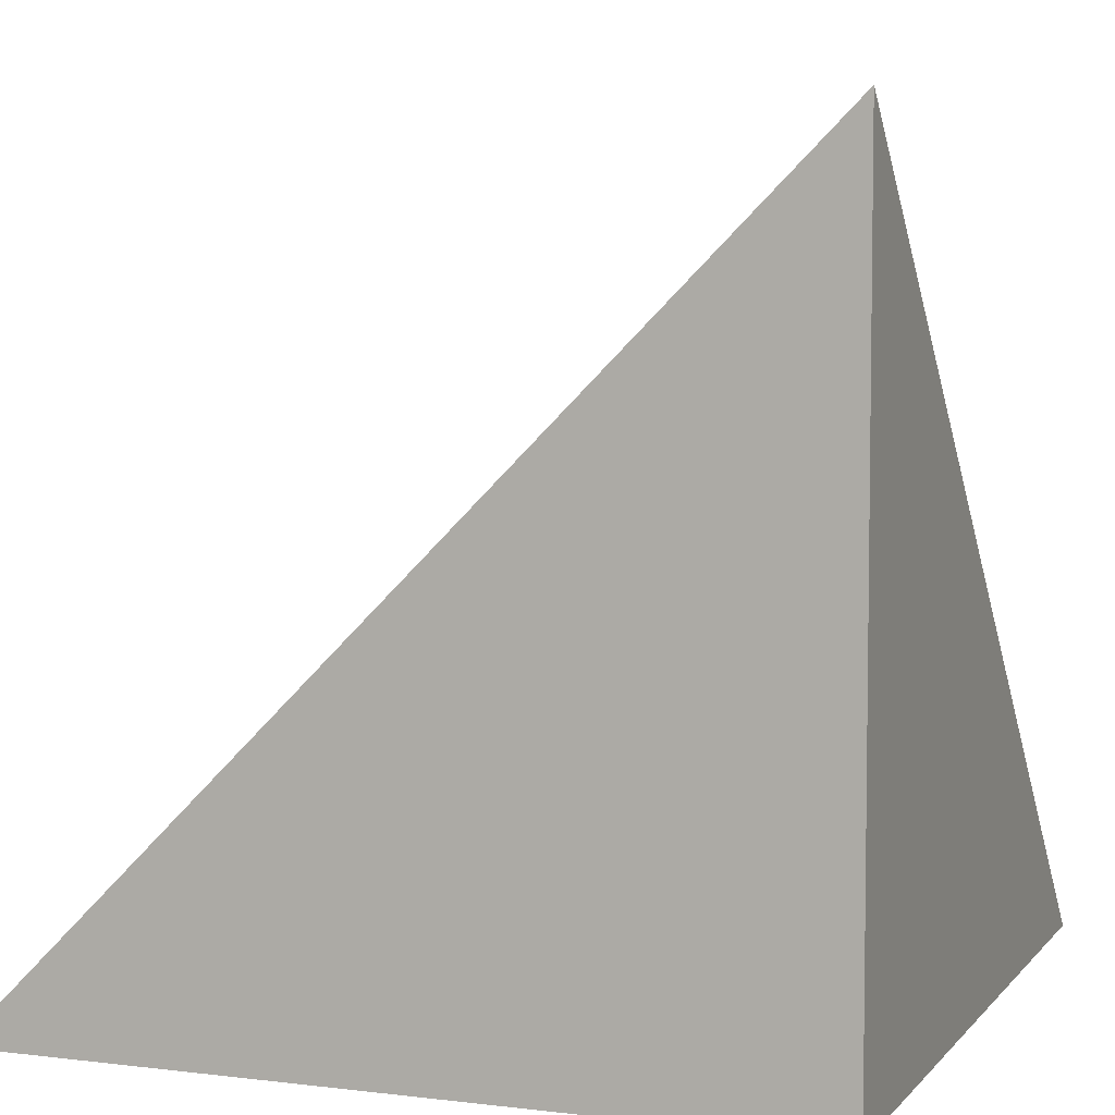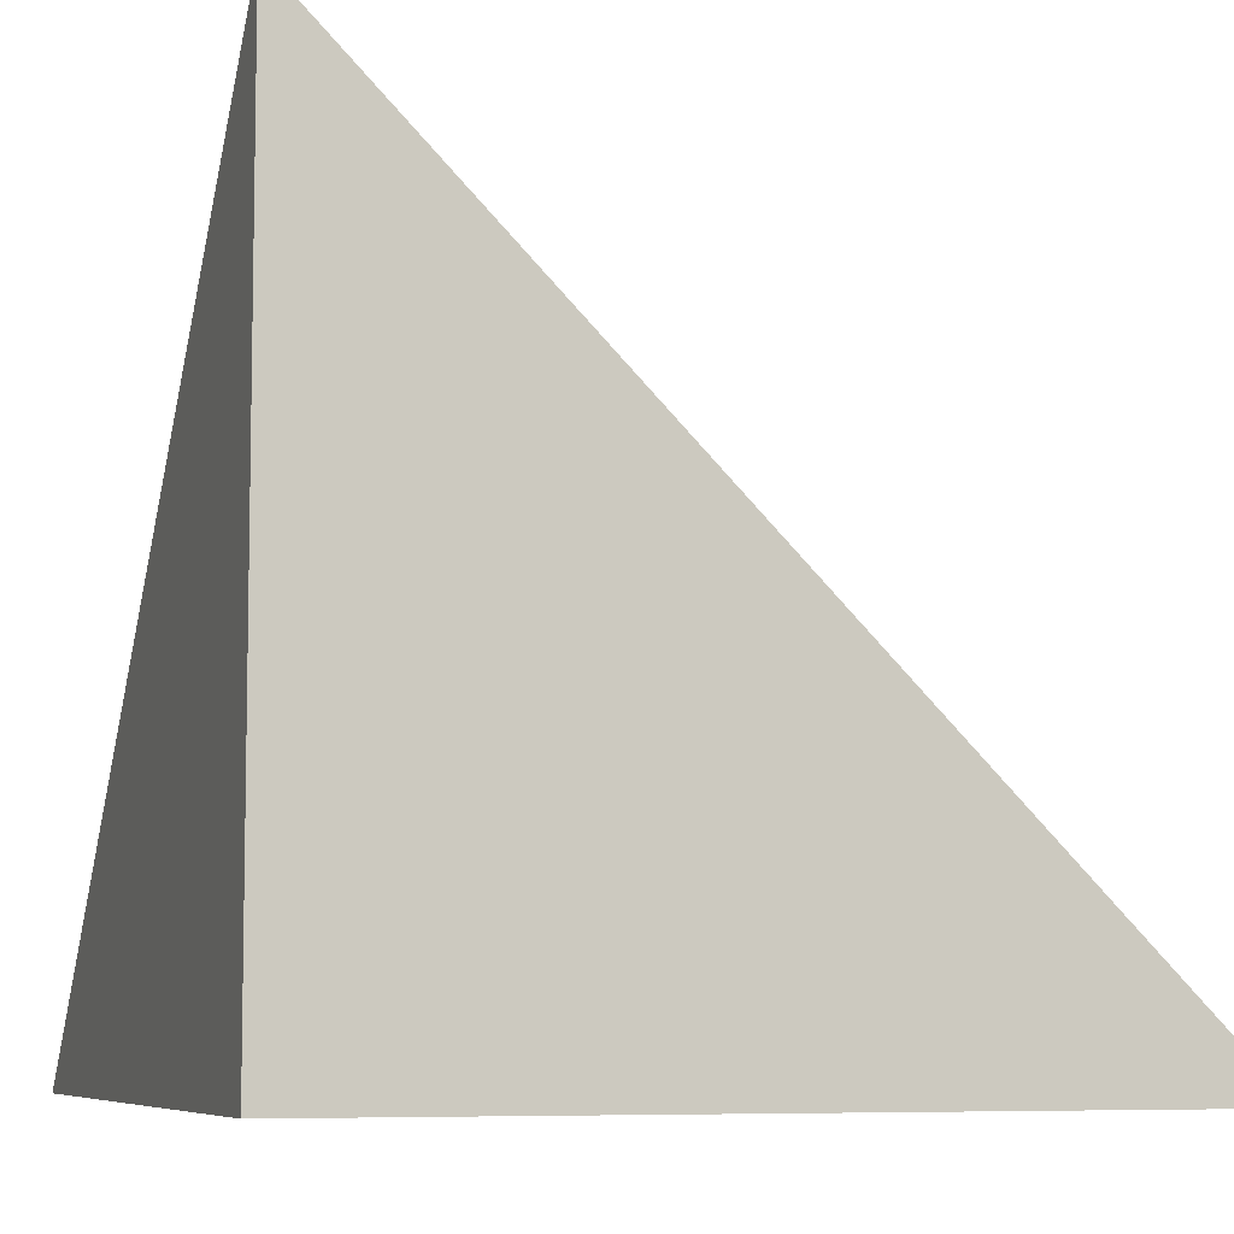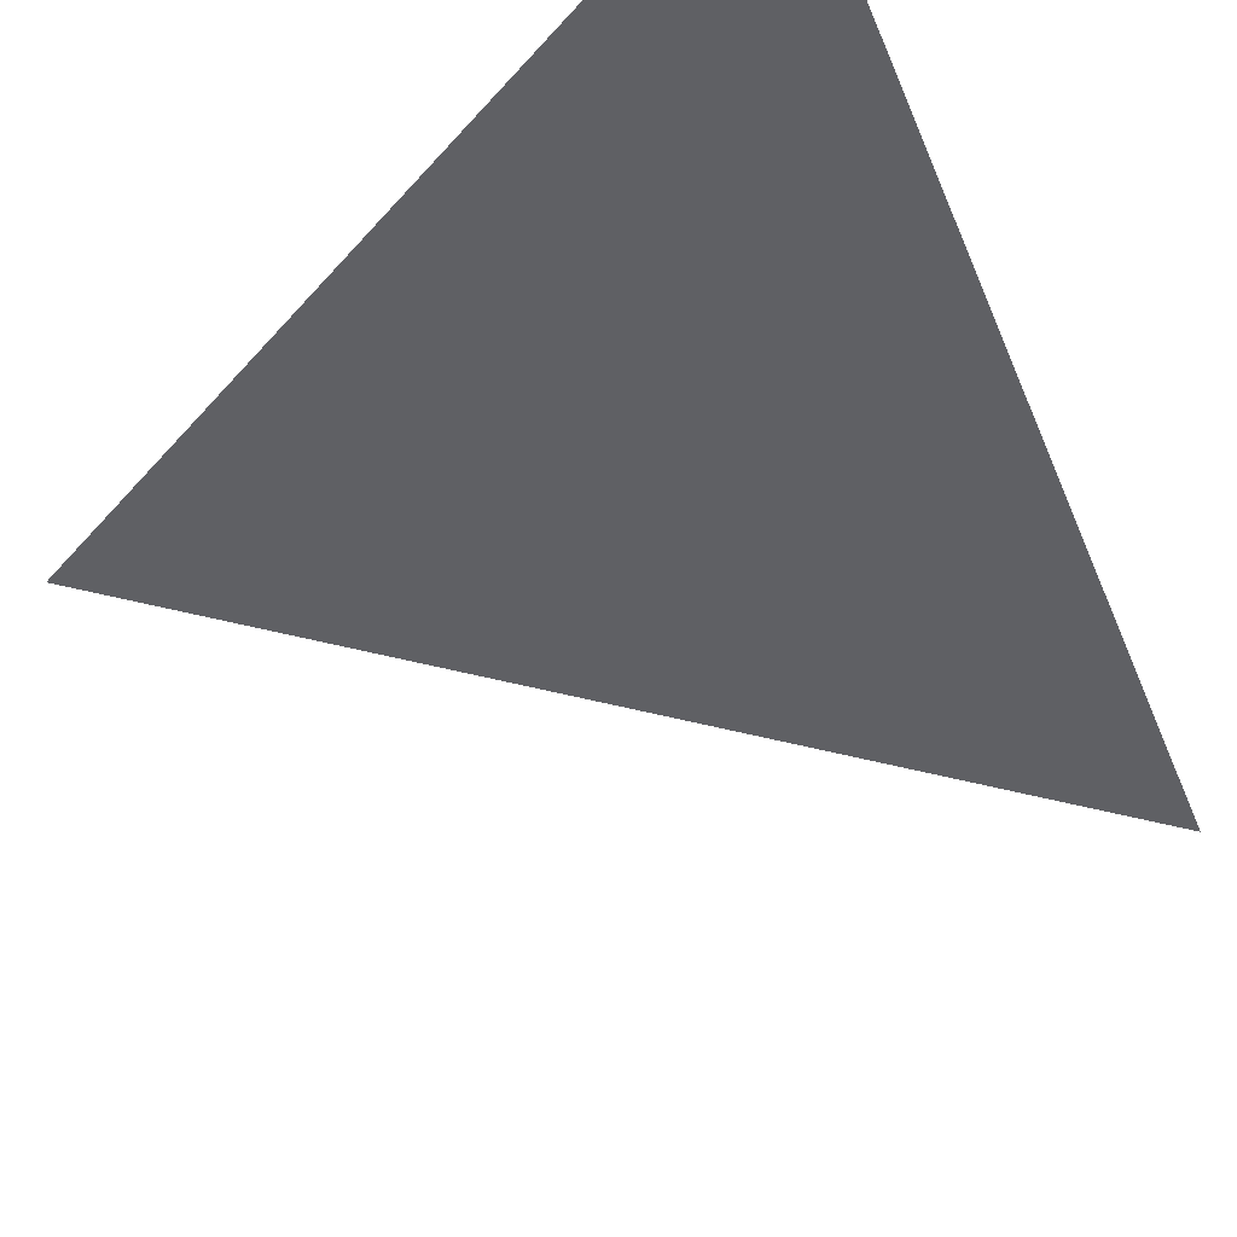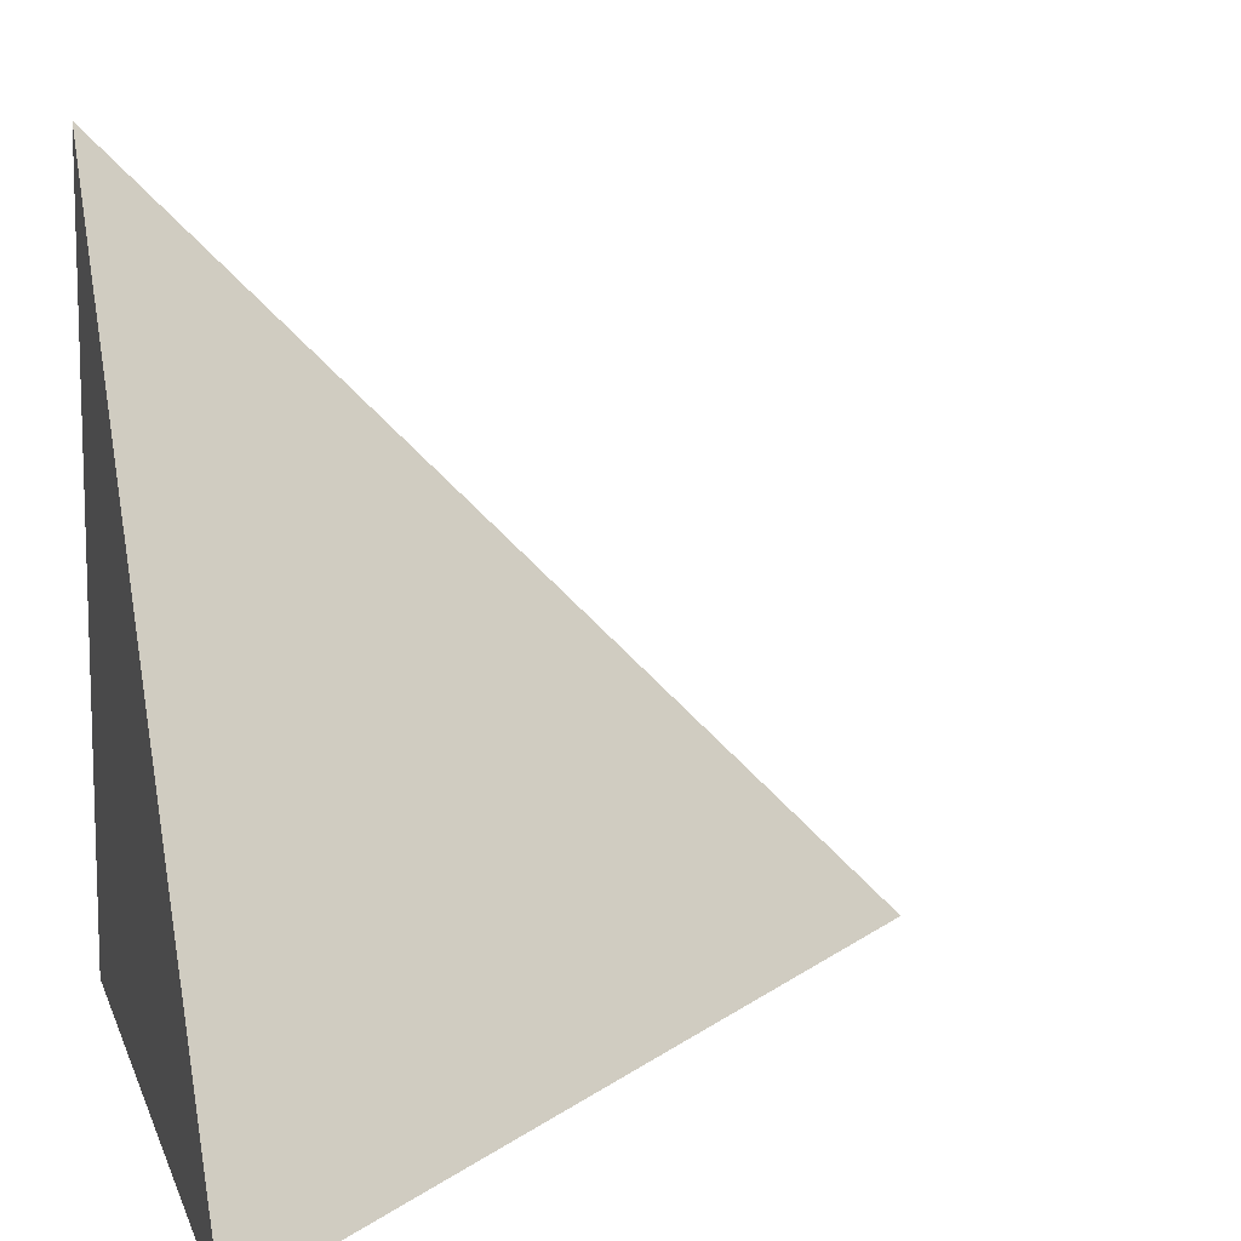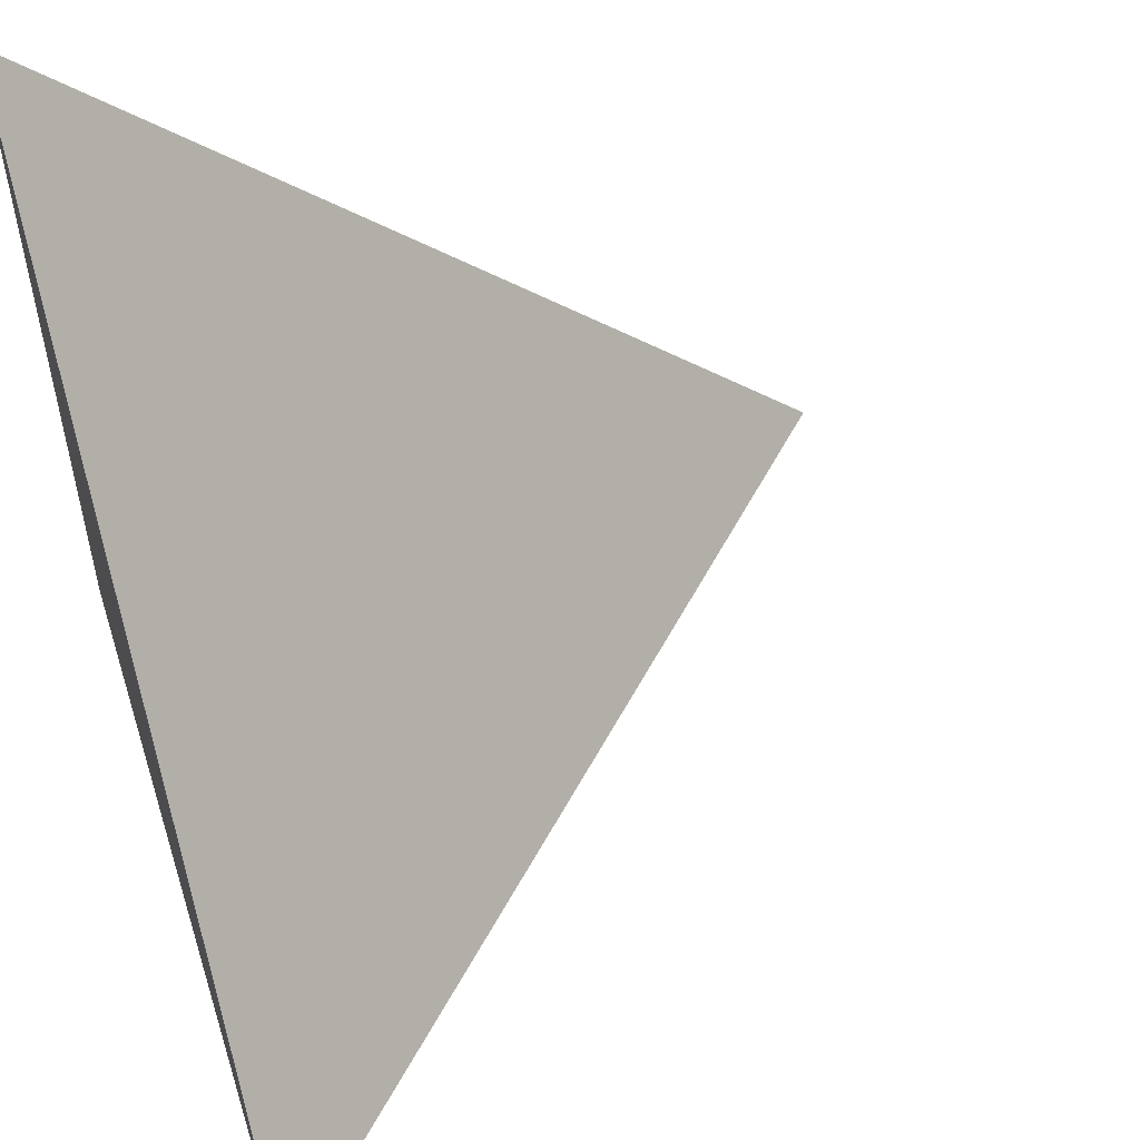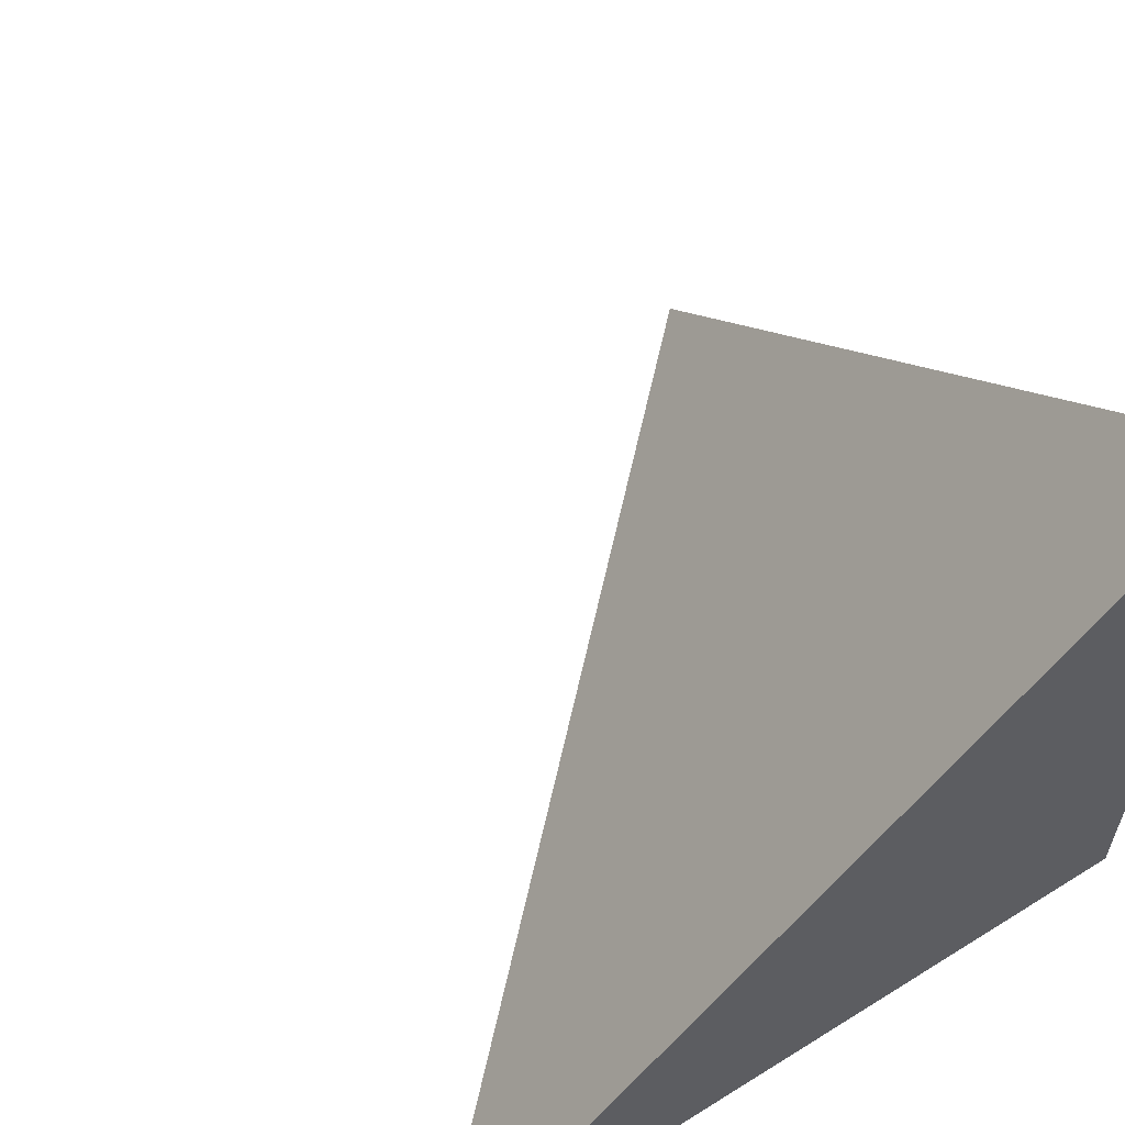
<metadata>
{"format":"obj","ext":"obj","renderer":"f3d","projection":"perspective","resolution":1024,"background":"white","views":[{"elev":5.6,"azim":-159.3,"up":"+Y"},{"elev":-7.2,"azim":-18.8,"up":"+Z"},{"elev":77.9,"azim":57.4,"up":"+Y"},{"elev":11.2,"azim":74.9,"up":"+Z"},{"elev":54.4,"azim":72.4,"up":"+Z"},{"elev":60.8,"azim":147.4,"up":"+Y"}]}
</metadata>
<code>
v 1 1 1
v 2 1 1
v 1 2 1
v 1 1 2
f 1 3 2
f 1 4 3
f 1 2 4
f 2 3 4

</code>
